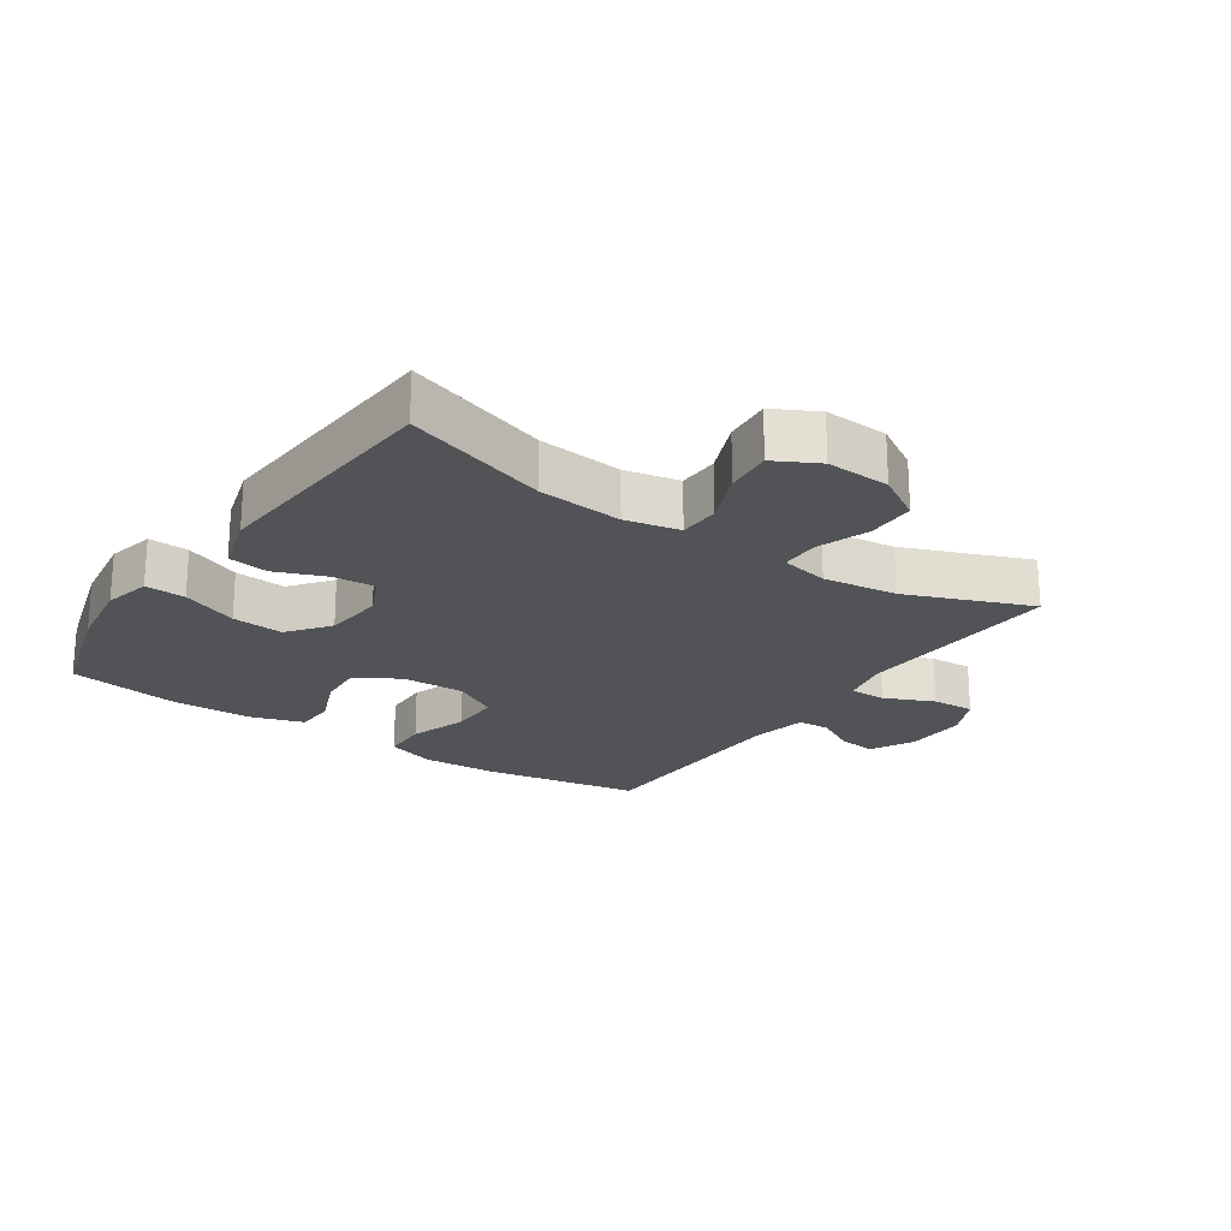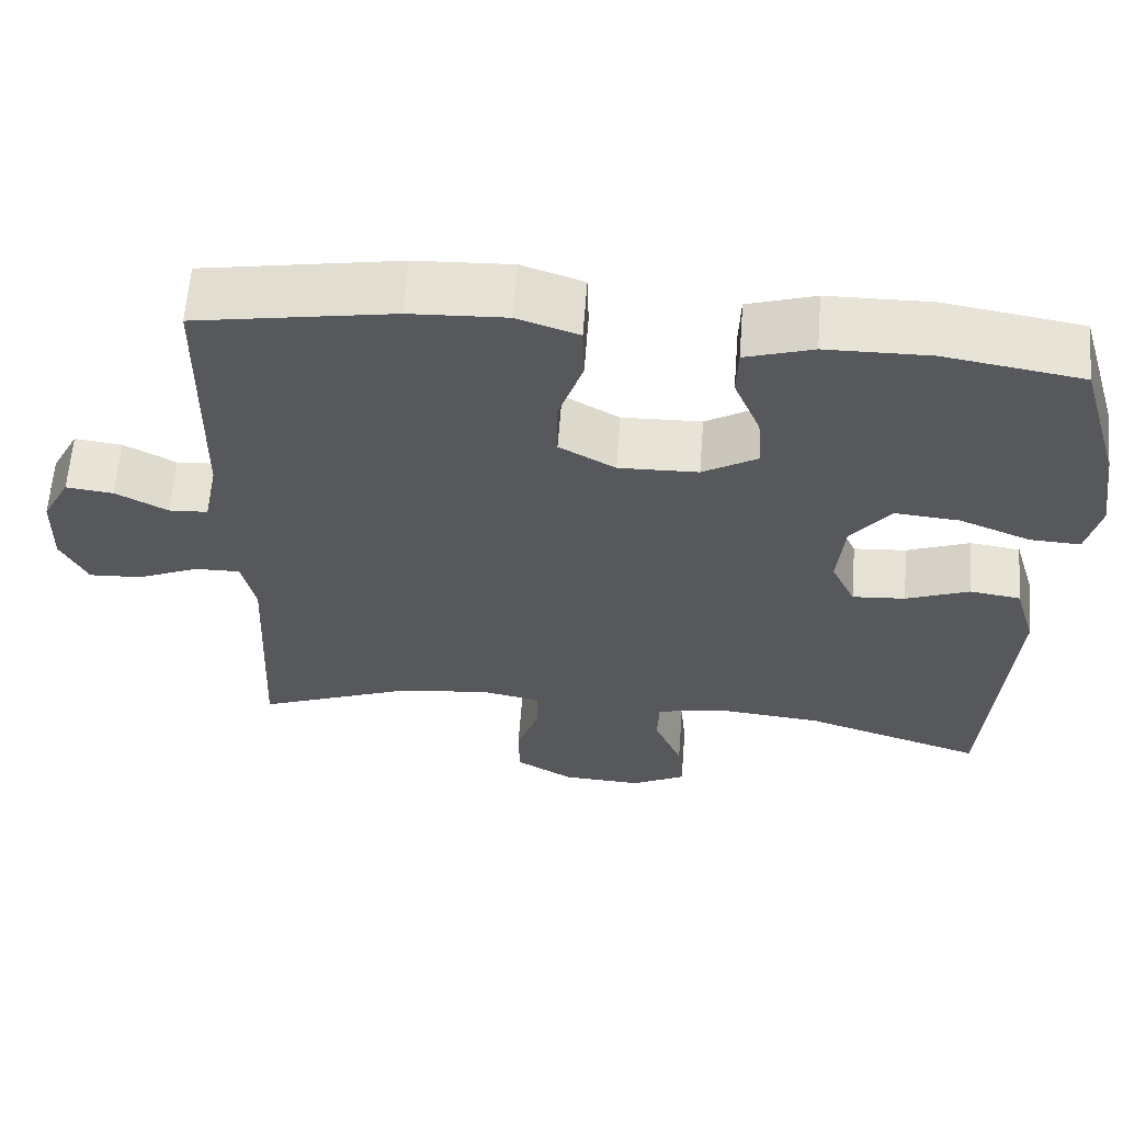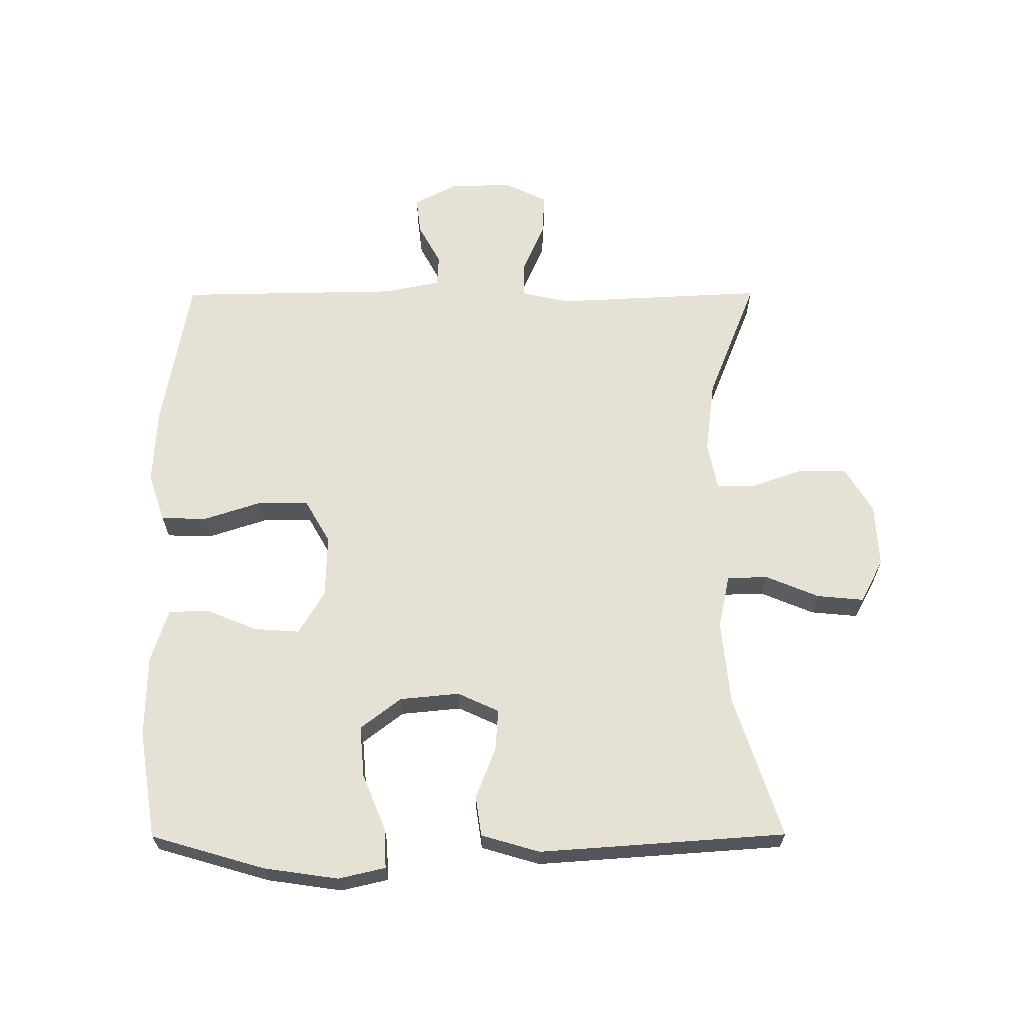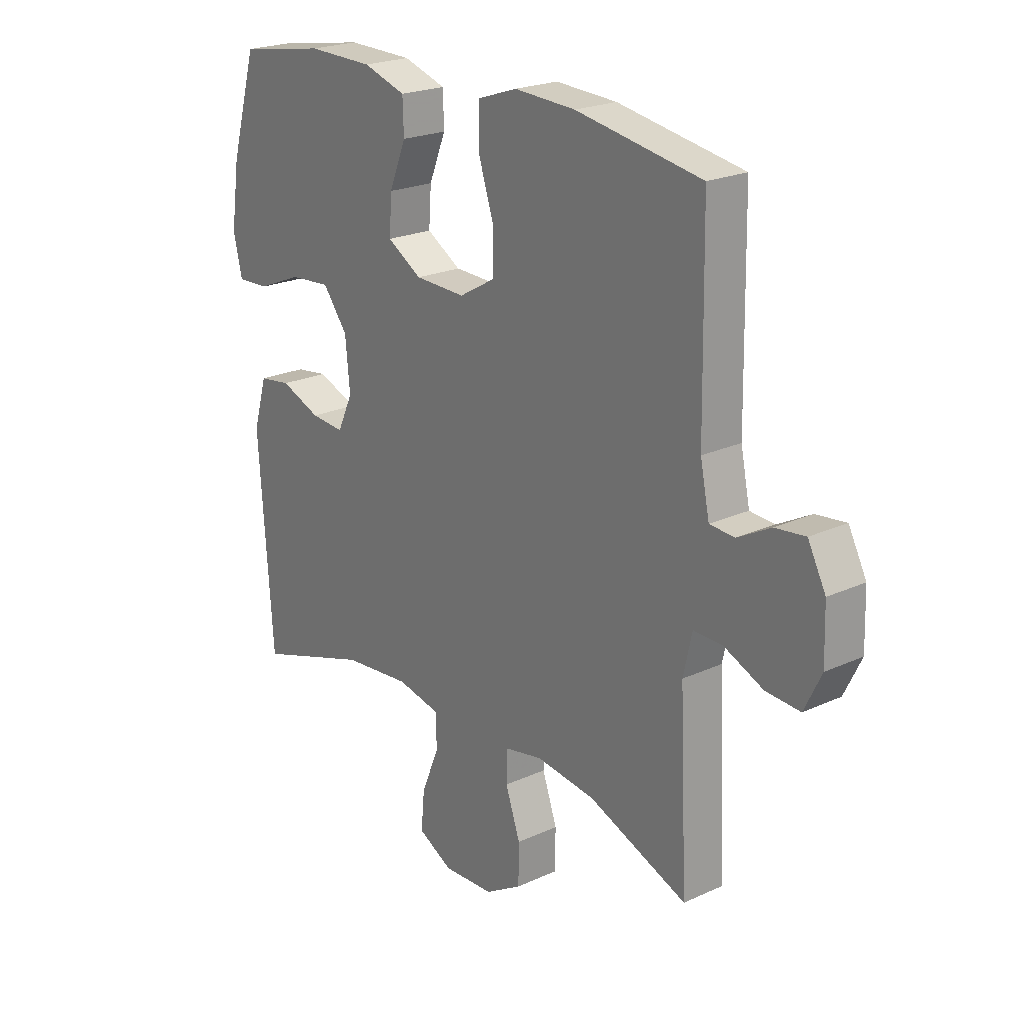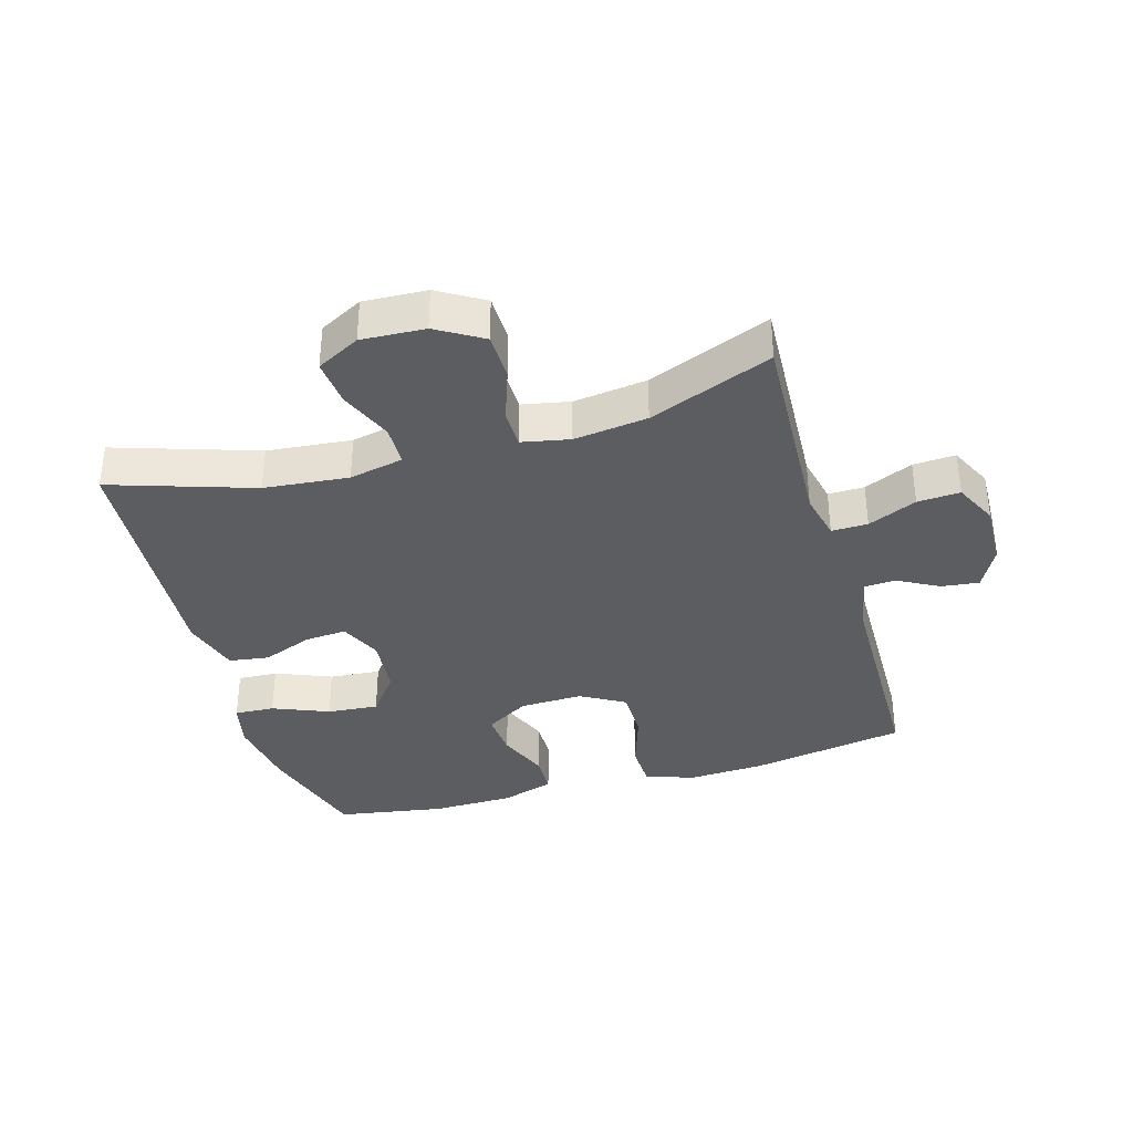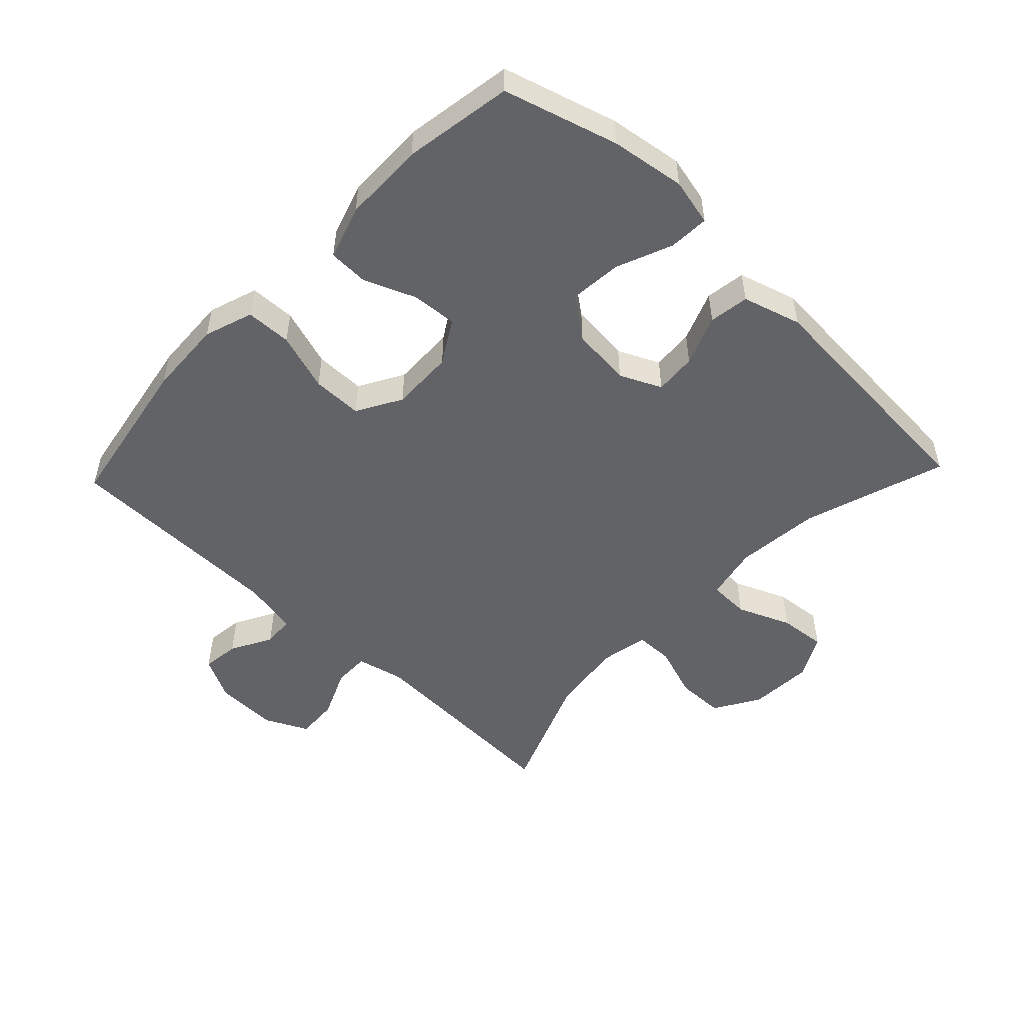
<metadata>
{"format":"obj","ext":"obj","renderer":"f3d","projection":"perspective","resolution":1024,"background":"white","views":[{"elev":-22.0,"azim":145.7,"up":"+Y"},{"elev":61.9,"azim":4.4,"up":"+Z"},{"elev":64.4,"azim":89.8,"up":"+Y"},{"elev":22.2,"azim":-128.6,"up":"+Z"},{"elev":-36.1,"azim":-163.8,"up":"+Y"},{"elev":-51.0,"azim":46.4,"up":"+Y"}]}
</metadata>
<code>
v -0.5 0.07 -0.5
v -0.484 0.07 -0.169
v -0.501 0.07 -0.093
v -0.558 0.07 -0.094
v -0.635 0.07 -0.128
v -0.702 0.07 -0.132
v -0.735 0.07 -0.064
v -0.732 0.07 0.035
v -0.697 0.07 0.102
v -0.638 0.07 0.095
v -0.573 0.07 0.06
v -0.524 0.07 0.063
v -0.506 0.07 0.15
v -0.5 0.07 0.5
v -0.254 0.07 0.543
v -0.134 0.07 0.549
v -0.057 0.07 0.523
v -0.055 0.07 0.451
v -0.085 0.07 0.359
v -0.085 0.07 0.28
v -0.015 0.07 0.24
v 0.084 0.07 0.243
v 0.152 0.07 0.284
v 0.147 0.07 0.355
v 0.114 0.07 0.436
v 0.116 0.07 0.499
v 0.2 0.07 0.526
v 0.329 0.07 0.528
v 0.5 0.07 0.5
v 0.552 0.07 0.321
v 0.569 0.07 0.204
v 0.552 0.07 0.13
v 0.489 0.07 0.133
v 0.401 0.07 0.169
v 0.32 0.07 0.176
v 0.271 0.07 0.112
v 0.262 0.07 0.018
v 0.292 0.07 -0.047
v 0.358 0.07 -0.042
v 0.437 0.07 -0.011
v 0.5 0.07 -0.02
v 0.527 0.07 -0.112
v 0.5 0.07 -0.5
v 0.276 0.07 -0.427
v 0.143 0.07 -0.414
v 0.058 0.07 -0.432
v 0.056 0.07 -0.496
v 0.091 0.07 -0.58
v 0.098 0.07 -0.654
v 0.03 0.07 -0.69
v -0.07 0.07 -0.685
v -0.142 0.07 -0.642
v -0.143 0.07 -0.566
v -0.114 0.07 -0.483
v -0.115 0.07 -0.423
v -0.19 0.07 -0.408
v -0.306 0.07 -0.423
v -0.5 0 -0.5
v -0.484 0 -0.169
v -0.501 0 -0.093
v -0.558 0 -0.094
v -0.635 0 -0.128
v -0.702 0 -0.132
v -0.735 0 -0.064
v -0.732 0 0.035
v -0.697 0 0.102
v -0.638 0 0.095
v -0.573 0 0.06
v -0.524 0 0.063
v -0.506 0 0.15
v -0.5 0 0.5
v -0.254 0 0.543
v -0.134 0 0.549
v -0.057 0 0.523
v -0.055 0 0.451
v -0.085 0 0.359
v -0.085 0 0.28
v -0.015 0 0.24
v 0.084 0 0.243
v 0.152 0 0.284
v 0.147 0 0.355
v 0.114 0 0.436
v 0.116 0 0.499
v 0.2 0 0.526
v 0.329 0 0.528
v 0.5 0 0.5
v 0.552 0 0.321
v 0.569 0 0.204
v 0.552 0 0.13
v 0.489 0 0.133
v 0.401 0 0.169
v 0.32 0 0.176
v 0.271 0 0.112
v 0.262 0 0.018
v 0.292 0 -0.047
v 0.358 0 -0.042
v 0.437 0 -0.011
v 0.5 0 -0.02
v 0.527 0 -0.112
v 0.5 0 -0.5
v 0.276 0 -0.427
v 0.143 0 -0.414
v 0.058 0 -0.432
v 0.056 0 -0.496
v 0.091 0 -0.58
v 0.098 0 -0.654
v 0.03 0 -0.69
v -0.07 0 -0.685
v -0.142 0 -0.642
v -0.143 0 -0.566
v -0.114 0 -0.483
v -0.115 0 -0.423
v -0.19 0 -0.408
v -0.306 0 -0.423
f 52 53 54
f 51 52 54
f 50 51 54
f 49 50 54
f 48 49 54
f 47 48 54
f 46 47 54 55
f 45 46 55 56
f 42 43 44
f 41 42 44
f 40 41 44
f 39 40 44
f 38 39 44 45
f 37 38 45 56
f 32 33 34
f 31 32 34
f 30 31 34
f 29 30 34
f 28 29 34
f 27 28 34
f 26 27 34
f 25 26 34
f 24 25 34
f 23 24 34 35
f 22 23 35 36
f 17 18 19
f 16 17 19
f 15 16 19
f 14 15 19
f 13 14 19
f 12 13 19 20
f 9 10 11
f 8 9 11
f 7 8 11
f 6 7 11
f 5 6 11
f 4 5 11
f 3 4 11 12
f 12 20 21
f 3 12 21
f 2 3 21
f 37 56 57
f 36 37 57
f 22 36 57
f 21 22 57
f 2 21 57
f 1 2 57
f 111 110 109
f 111 109 108
f 111 108 107
f 111 107 106
f 111 106 105
f 111 105 104
f 112 111 104 103
f 113 112 103 102
f 101 100 99
f 101 99 98
f 101 98 97
f 101 97 96
f 102 101 96 95
f 113 102 95 94
f 91 90 89
f 91 89 88
f 91 88 87
f 91 87 86
f 91 86 85
f 91 85 84
f 91 84 83
f 91 83 82
f 91 82 81
f 92 91 81 80
f 93 92 80 79
f 76 75 74
f 76 74 73
f 76 73 72
f 76 72 71
f 76 71 70
f 77 76 70 69
f 68 67 66
f 68 66 65
f 68 65 64
f 68 64 63
f 68 63 62
f 68 62 61
f 69 68 61 60
f 78 77 69
f 78 69 60
f 78 60 59
f 114 113 94
f 114 94 93
f 114 93 79
f 114 79 78
f 114 78 59
f 114 59 58
f 1 58 59 2
f 2 59 60 3
f 3 60 61 4
f 4 61 62 5
f 5 62 63 6
f 6 63 64 7
f 7 64 65 8
f 8 65 66 9
f 9 66 67 10
f 10 67 68 11
f 11 68 69 12
f 12 69 70 13
f 13 70 71 14
f 14 71 72 15
f 15 72 73 16
f 16 73 74 17
f 17 74 75 18
f 18 75 76 19
f 19 76 77 20
f 20 77 78 21
f 21 78 79 22
f 22 79 80 23
f 23 80 81 24
f 24 81 82 25
f 25 82 83 26
f 26 83 84 27
f 27 84 85 28
f 28 85 86 29
f 29 86 87 30
f 30 87 88 31
f 31 88 89 32
f 32 89 90 33
f 33 90 91 34
f 34 91 92 35
f 35 92 93 36
f 36 93 94 37
f 37 94 95 38
f 38 95 96 39
f 39 96 97 40
f 40 97 98 41
f 41 98 99 42
f 42 99 100 43
f 43 100 101 44
f 44 101 102 45
f 45 102 103 46
f 46 103 104 47
f 47 104 105 48
f 48 105 106 49
f 49 106 107 50
f 50 107 108 51
f 51 108 109 52
f 52 109 110 53
f 53 110 111 54
f 54 111 112 55
f 55 112 113 56
f 56 113 114 57
f 57 114 58 1

</code>
